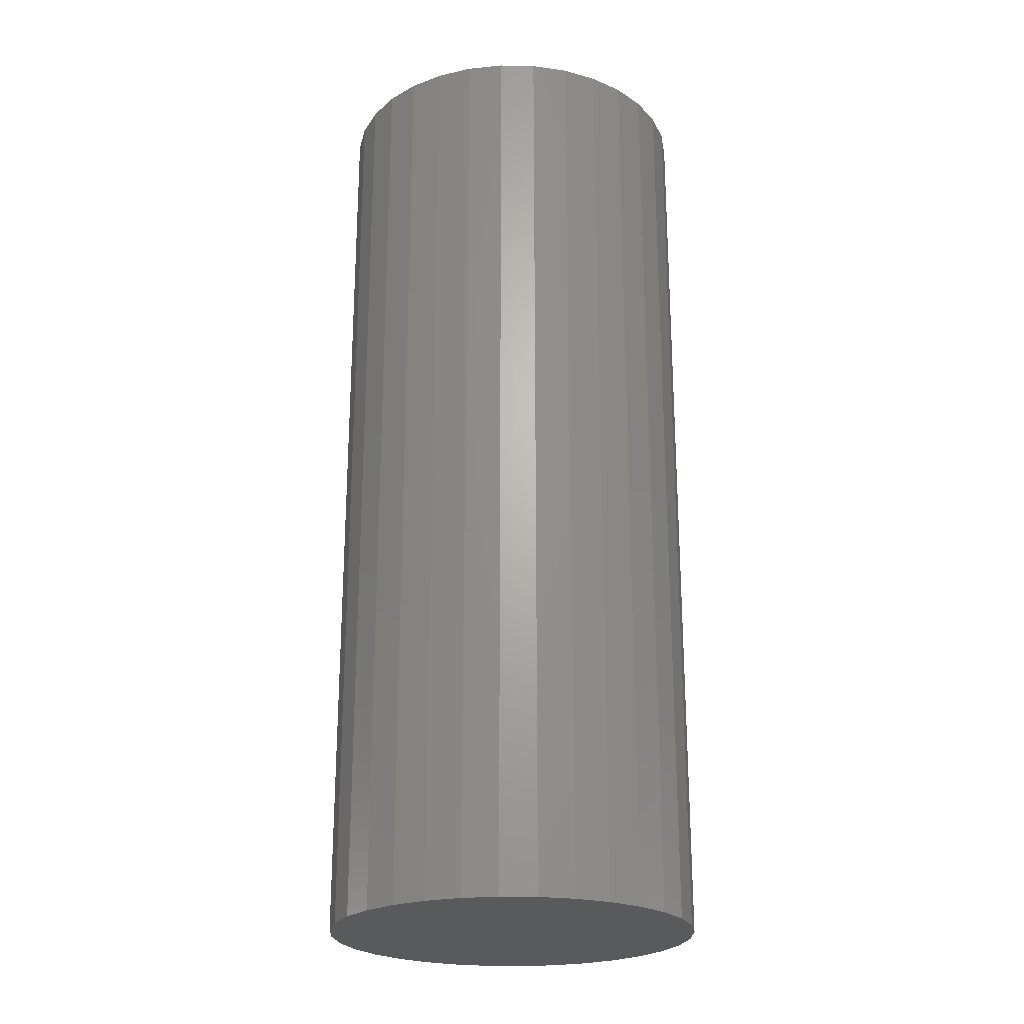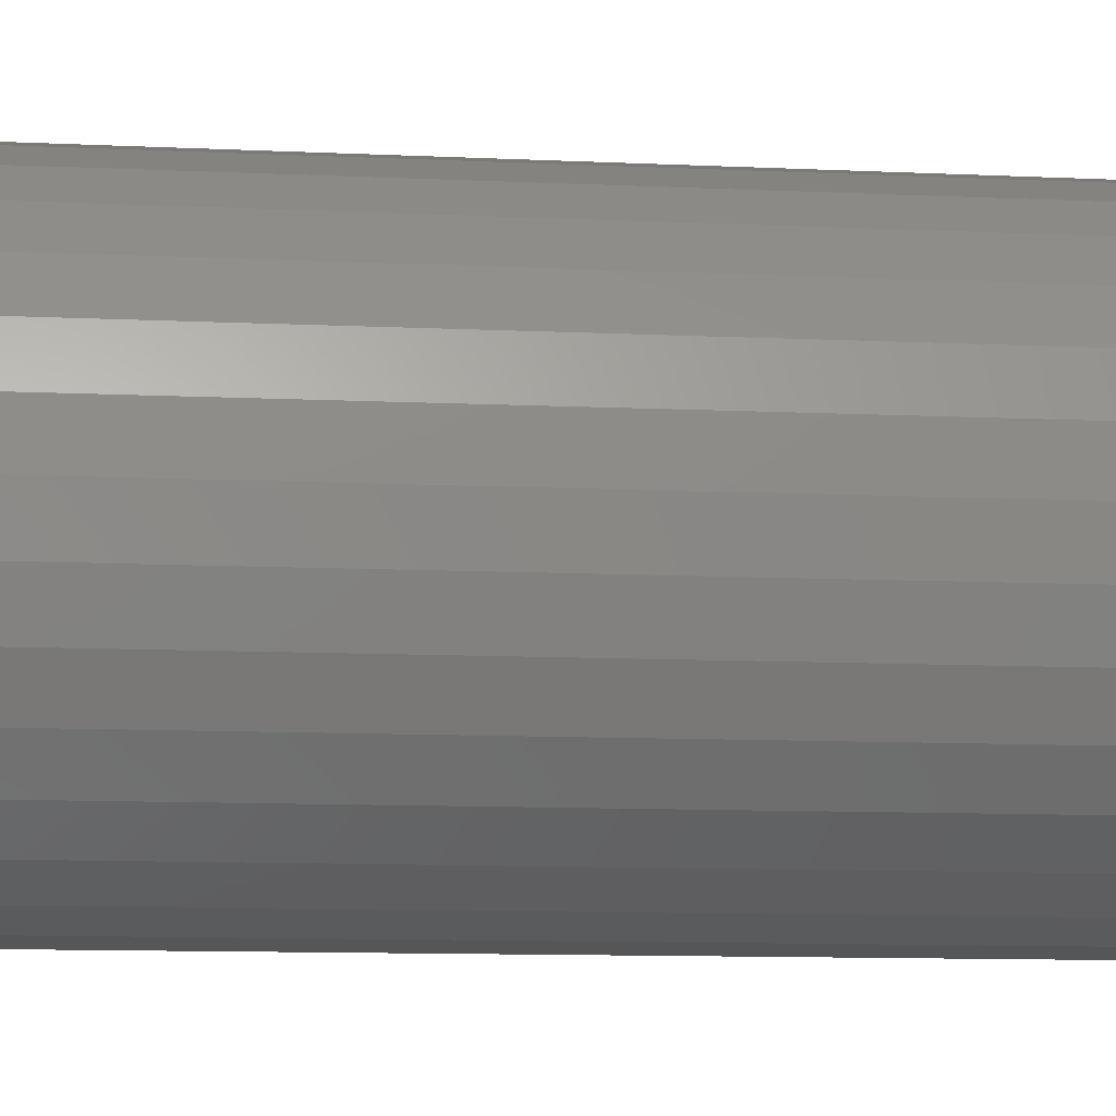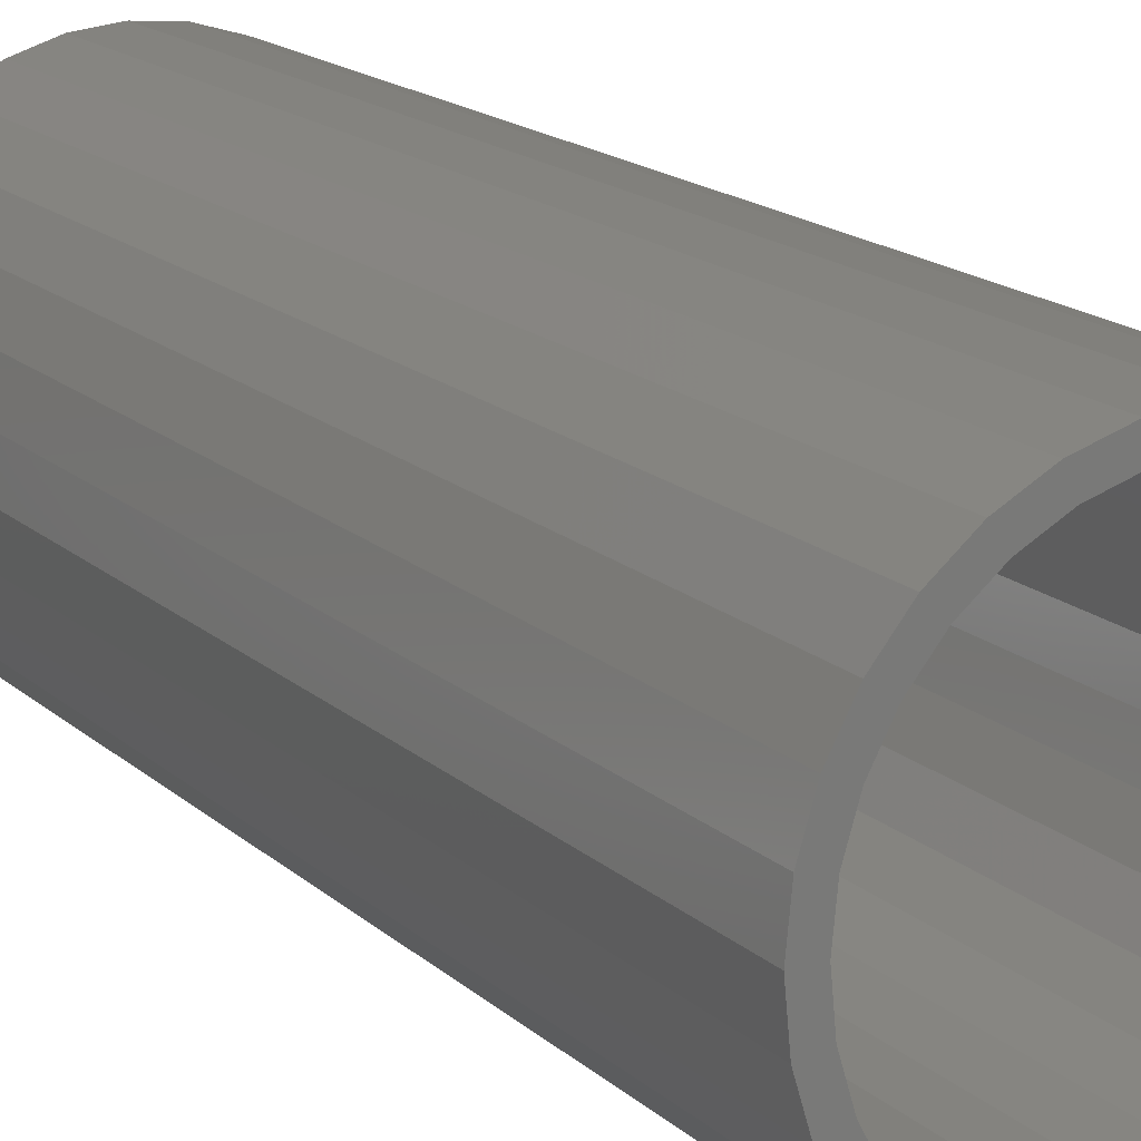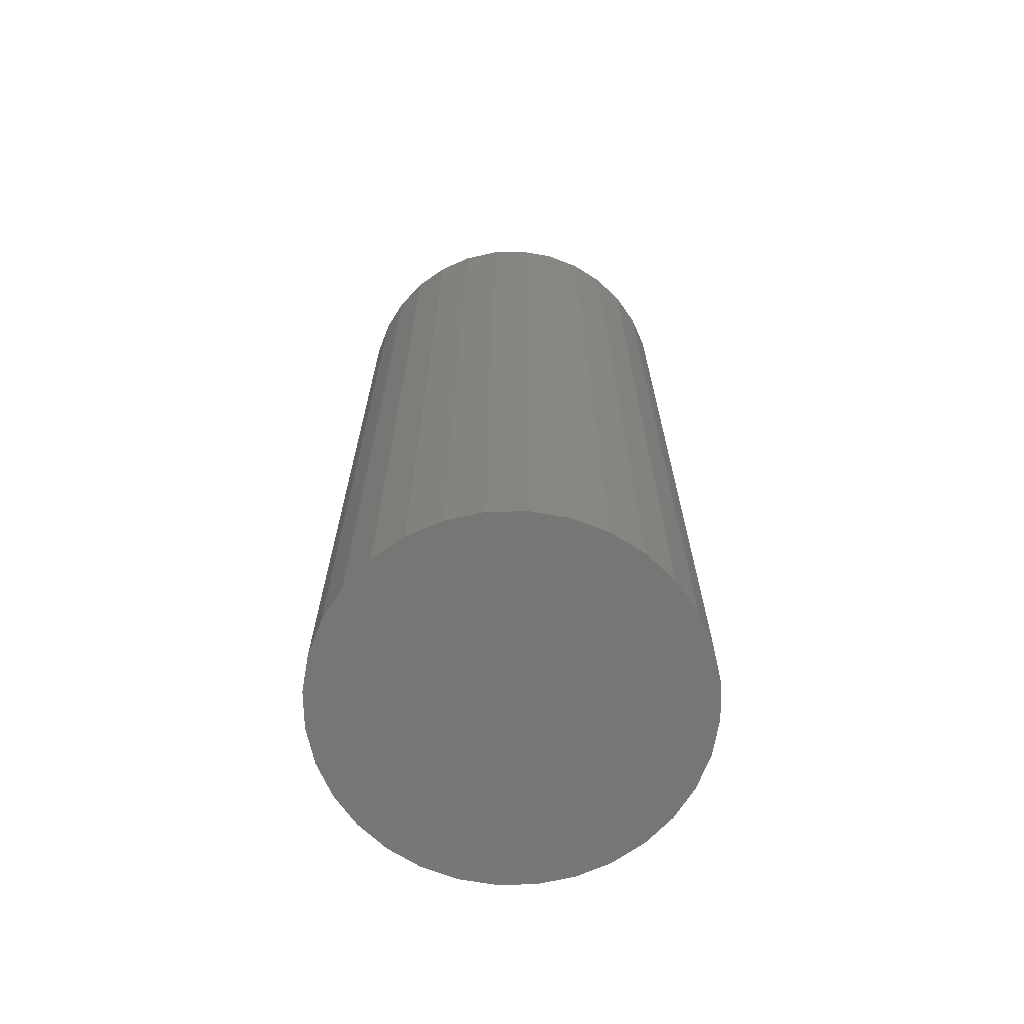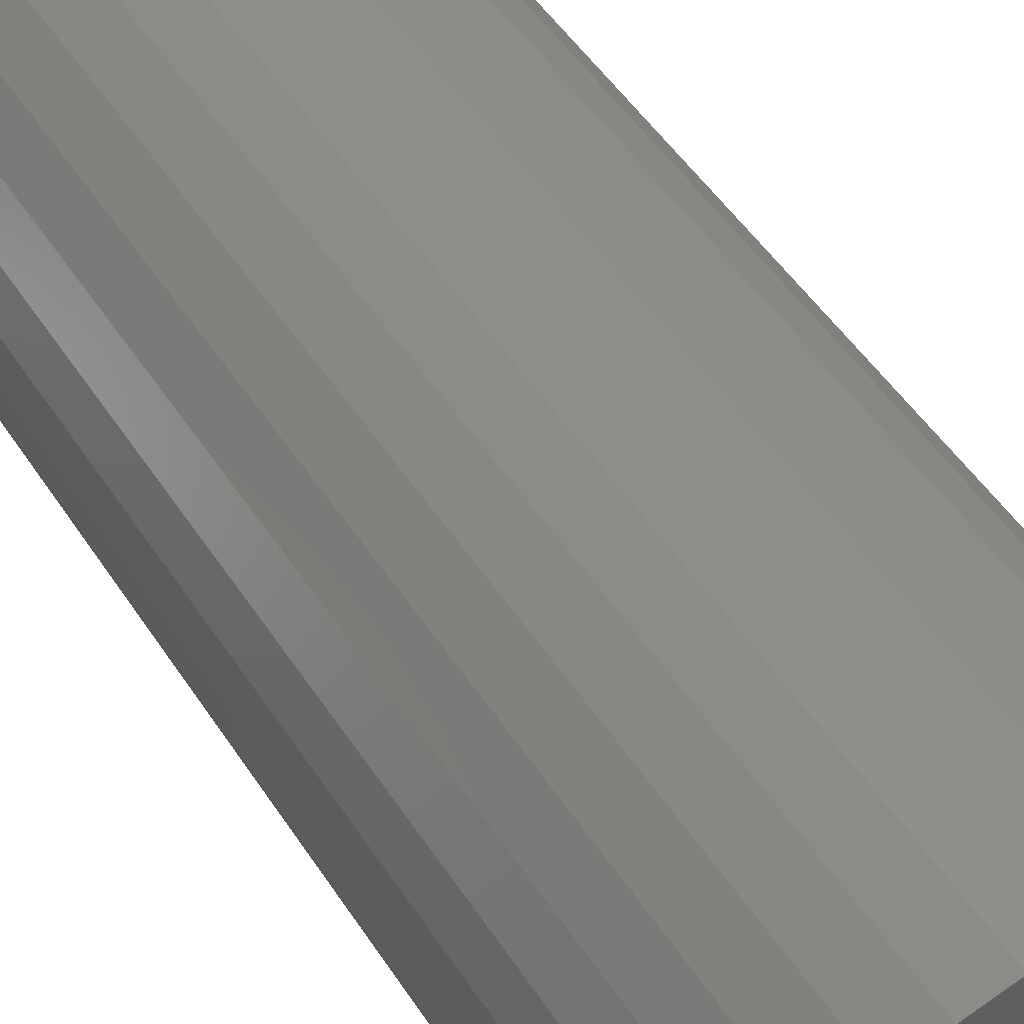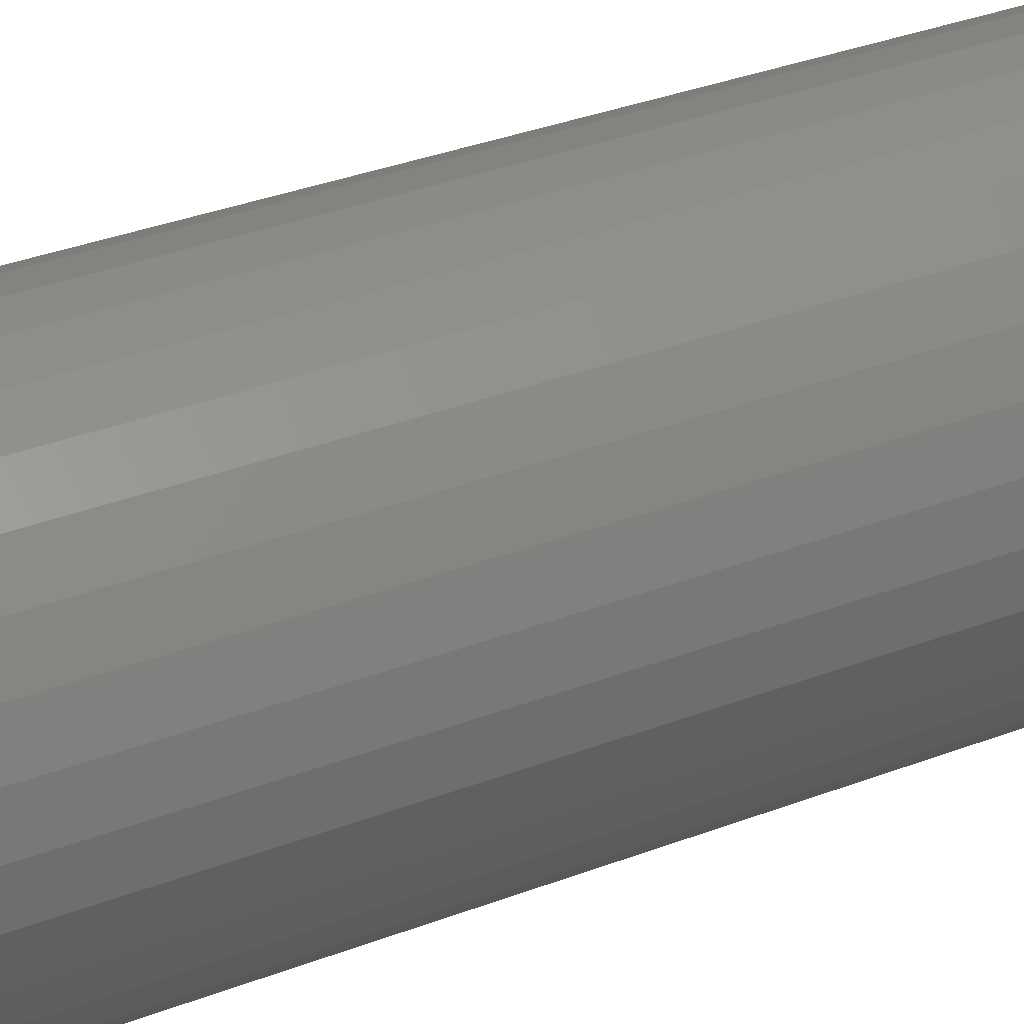
<metadata>
{"format":"stl","ext":"stl","renderer":"f3d","projection":"perspective","resolution":1024,"background":"white","views":[{"elev":-23.5,"azim":172.5,"up":"+Z"},{"elev":-9.2,"azim":82.2,"up":"+Y"},{"elev":16.4,"azim":-30.1,"up":"+Y"},{"elev":-68.6,"azim":40.8,"up":"+Z"},{"elev":47.5,"azim":149.1,"up":"+Y"},{"elev":36.3,"azim":63.8,"up":"+Y"}]}
</metadata>
<code>
# stl→obj: 128 verts, 252 faces
v 0.004934 0.1324 0.75
v 0.004934 0.148 0.75
v -0.02394 0.1452 0.75
v -0.05171 0.1368 0.75
v -0.0209 0.1299 0.75
v -0.0773 0.1231 0.75
v -0.04573 0.1223 0.75
v -0.06862 0.1101 0.75
v -0.09974 0.1047 0.75
v -0.06862 -0.1101 0.75
v -0.0773 -0.1231 0.75
v -0.04573 -0.1223 0.75
v -0.0209 -0.1299 0.75
v -0.05171 -0.1368 0.75
v 0.004934 -0.1324 0.75
v -0.02394 -0.1452 0.75
v 0.004934 -0.148 0.75
v 0.03381 0.1452 0.75
v 0.06158 0.1368 0.75
v 0.03076 0.1299 0.75
v 0.0556 0.1223 0.75
v 0.08717 -0.1231 0.75
v 0.1096 -0.1047 0.75
v 0.07849 -0.1101 0.75
v 0.0556 -0.1223 0.75
v 0.03076 -0.1299 0.75
v 0.06158 -0.1368 0.75
v 0.03381 -0.1452 0.75
v -0.09974 -0.1047 0.75
v -0.08869 -0.09362 0.75
v -0.1181 -0.08224 0.75
v -0.1052 -0.07356 0.75
v -0.1318 -0.05665 0.75
v -0.1174 -0.05067 0.75
v -0.1402 -0.02888 0.75
v -0.1249 -0.02583 0.75
v -0.1431 1.813e-17 0.75
v -0.1275 1.621e-17 0.75
v -0.1402 0.02888 0.75
v -0.1249 0.02583 0.75
v -0.1318 0.05665 0.75
v -0.1174 0.05067 0.75
v -0.1181 0.08224 0.75
v -0.1052 0.07356 0.75
v -0.08869 0.09362 0.75
v 0.08717 0.1231 0.75
v 0.07849 0.1101 0.75
v 0.1096 0.1047 0.75
v 0.09856 0.09362 0.75
v 0.128 0.08224 0.75
v 0.115 0.07356 0.75
v 0.1417 0.05665 0.75
v 0.1273 0.05067 0.75
v 0.1501 0.02888 0.75
v 0.1348 0.02583 0.75
v 0.153 0 0.75
v 0.1373 0 0.75
v 0.1501 -0.02888 0.75
v 0.1348 -0.02583 0.75
v 0.1417 -0.05665 0.75
v 0.1273 -0.05067 0.75
v 0.128 -0.08224 0.75
v 0.115 -0.07356 0.75
v 0.09856 -0.09362 0.75
v 0.004934 -0.1324 0.01562
v 0.03076 -0.1299 0.01562
v 0.0556 -0.1223 0.01562
v 0.07849 -0.1101 0.01562
v 0.09856 -0.09362 0.01562
v 0.115 -0.07356 0.01562
v 0.1273 -0.05067 0.01562
v 0.1348 -0.02583 0.01562
v 0.1373 -3.243e-17 0.01562
v -0.0209 -0.1299 0.01562
v -0.04573 -0.1223 0.01562
v -0.06862 -0.1101 0.01562
v -0.08869 -0.09362 0.01562
v -0.1052 -0.07356 0.01562
v -0.1174 -0.05067 0.01562
v -0.1249 -0.02583 0.01562
v -0.1275 1.621e-17 0.01562
v 0.004934 0.1324 0.01562
v -0.0209 0.1299 0.01562
v -0.04573 0.1223 0.01562
v -0.06862 0.1101 0.01562
v -0.08869 0.09362 0.01562
v -0.1052 0.07356 0.01562
v -0.1174 0.05067 0.01562
v -0.1249 0.02583 0.01562
v 0.03076 0.1299 0.01562
v 0.0556 0.1223 0.01562
v 0.07849 0.1101 0.01562
v 0.09856 0.09362 0.01562
v 0.115 0.07356 0.01562
v 0.1273 0.05067 0.01562
v 0.1348 0.02583 0.01562
v 0.004934 0.148 0
v 0.03381 0.1452 0
v -0.02394 0.1452 0
v -0.05171 0.1368 0
v 0.06158 0.1368 0
v 0.03381 -0.1452 0
v -0.02394 -0.1452 0
v 0.06158 -0.1368 0
v 0.004934 -0.148 0
v -0.05171 -0.1368 0
v -0.0773 -0.1231 0
v 0.08717 -0.1231 0
v -0.09974 -0.1047 0
v 0.1096 -0.1047 0
v -0.1181 -0.08224 0
v 0.128 -0.08224 0
v -0.1318 -0.05665 0
v 0.1417 -0.05665 0
v -0.1402 -0.02888 0
v 0.1501 -0.02888 0
v -0.1431 1.813e-17 0
v 0.153 0 0
v -0.1402 0.02888 0
v 0.1501 0.02888 0
v -0.1318 0.05665 0
v 0.1417 0.05665 0
v -0.1181 0.08224 0
v 0.128 0.08224 0
v -0.09974 0.1047 0
v 0.1096 0.1047 0
v -0.0773 0.1231 0
v 0.08717 0.1231 0
f 1 2 3
f 1 3 4
f 5 1 4
f 4 6 5
f 5 6 7
f 8 7 6
f 6 9 8
f 10 11 12
f 13 12 11
f 11 14 13
f 14 15 13
f 15 14 16
f 15 16 17
f 18 2 1
f 1 19 18
f 19 1 20
f 19 20 21
f 22 23 24
f 22 24 25
f 22 25 26
f 22 26 27
f 27 26 15
f 28 27 15
f 15 17 28
f 11 10 29
f 29 10 30
f 29 30 31
f 31 30 32
f 31 32 33
f 33 32 34
f 33 34 35
f 35 34 36
f 35 36 37
f 37 36 38
f 37 38 39
f 39 38 40
f 39 40 41
f 41 40 42
f 41 42 43
f 43 42 44
f 43 44 9
f 9 44 45
f 9 45 8
f 19 21 46
f 46 21 47
f 46 47 48
f 48 47 49
f 48 49 50
f 50 49 51
f 50 51 52
f 52 51 53
f 52 53 54
f 54 53 55
f 54 55 56
f 56 55 57
f 56 57 58
f 58 57 59
f 58 59 60
f 60 59 61
f 60 61 62
f 62 61 63
f 62 63 23
f 23 63 64
f 23 64 24
f 65 26 66
f 66 26 25
f 66 25 67
f 67 25 24
f 67 24 68
f 68 24 64
f 68 64 69
f 69 64 63
f 69 63 70
f 70 63 61
f 70 61 71
f 71 61 59
f 71 59 72
f 72 59 57
f 72 57 73
f 26 65 15
f 15 65 74
f 15 74 13
f 13 74 75
f 13 75 12
f 12 75 76
f 12 76 10
f 10 76 77
f 10 77 30
f 30 77 78
f 30 78 32
f 32 78 79
f 32 79 34
f 34 79 80
f 34 80 36
f 36 80 81
f 36 81 38
f 82 5 83
f 83 5 7
f 83 7 84
f 84 7 8
f 84 8 85
f 85 8 45
f 85 45 86
f 86 45 44
f 86 44 87
f 87 44 42
f 87 42 88
f 88 42 40
f 88 40 89
f 89 40 38
f 89 38 81
f 5 82 1
f 1 82 90
f 1 90 20
f 20 90 91
f 20 91 21
f 21 91 92
f 21 92 47
f 47 92 93
f 47 93 49
f 49 93 94
f 49 94 51
f 51 94 95
f 51 95 53
f 53 95 96
f 53 96 55
f 55 96 73
f 55 73 57
f 83 90 82
f 90 83 84
f 90 84 91
f 91 84 85
f 91 85 92
f 68 75 67
f 67 75 74
f 67 74 66
f 66 74 65
f 92 85 93
f 93 85 86
f 93 86 94
f 94 86 87
f 94 87 95
f 95 87 88
f 95 88 96
f 96 88 89
f 96 89 73
f 73 89 81
f 73 81 72
f 72 81 80
f 72 80 71
f 71 80 79
f 71 79 70
f 70 79 78
f 70 78 69
f 69 78 77
f 69 77 68
f 68 77 76
f 68 76 75
f 97 98 99
f 100 99 98
f 101 100 98
f 102 103 104
f 105 103 102
f 103 106 104
f 104 106 107
f 104 107 108
f 108 107 109
f 108 109 110
f 110 109 111
f 110 111 112
f 112 111 113
f 112 113 114
f 114 113 115
f 114 115 116
f 116 115 117
f 116 117 118
f 118 117 119
f 118 119 120
f 120 119 121
f 120 121 122
f 122 121 123
f 122 123 124
f 124 123 125
f 124 125 126
f 126 125 127
f 126 127 128
f 128 127 100
f 128 100 101
f 118 56 116
f 116 56 58
f 116 58 114
f 114 58 60
f 114 60 112
f 112 60 62
f 112 62 110
f 110 62 23
f 110 23 108
f 108 23 22
f 108 22 104
f 104 22 27
f 104 27 102
f 102 27 28
f 102 28 105
f 105 28 17
f 105 17 103
f 103 17 16
f 103 16 106
f 106 16 14
f 106 14 107
f 107 14 11
f 107 11 109
f 109 11 29
f 109 29 111
f 111 29 31
f 111 31 113
f 113 31 33
f 113 33 115
f 115 33 35
f 115 35 117
f 117 35 37
f 117 37 119
f 119 37 39
f 119 39 121
f 121 39 41
f 121 41 123
f 123 41 43
f 123 43 125
f 125 43 9
f 125 9 127
f 127 9 6
f 127 6 100
f 100 6 4
f 100 4 99
f 99 4 3
f 99 3 97
f 97 3 2
f 97 2 98
f 98 2 18
f 98 18 101
f 101 18 19
f 101 19 128
f 128 19 46
f 128 46 126
f 126 46 48
f 126 48 124
f 124 48 50
f 124 50 122
f 122 50 52
f 122 52 120
f 120 52 54
f 120 54 118
f 118 54 56

</code>
